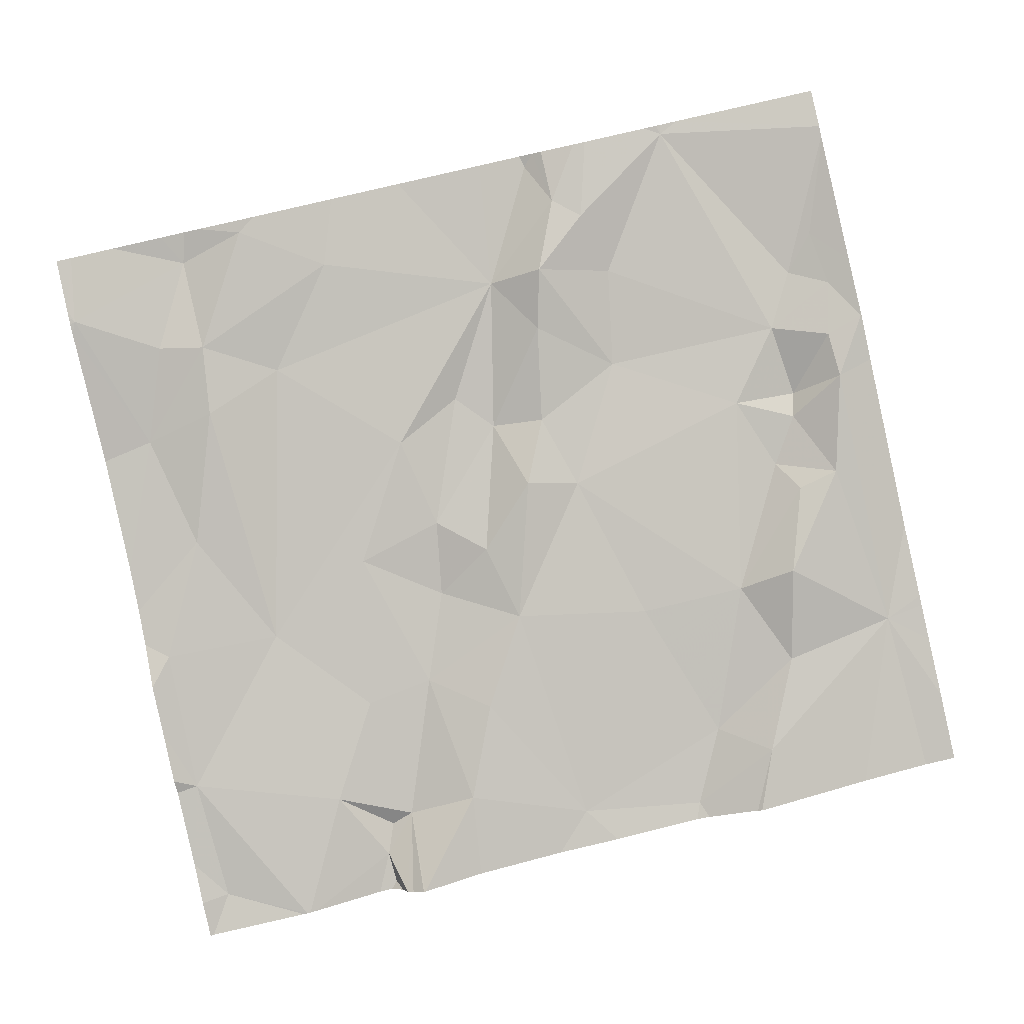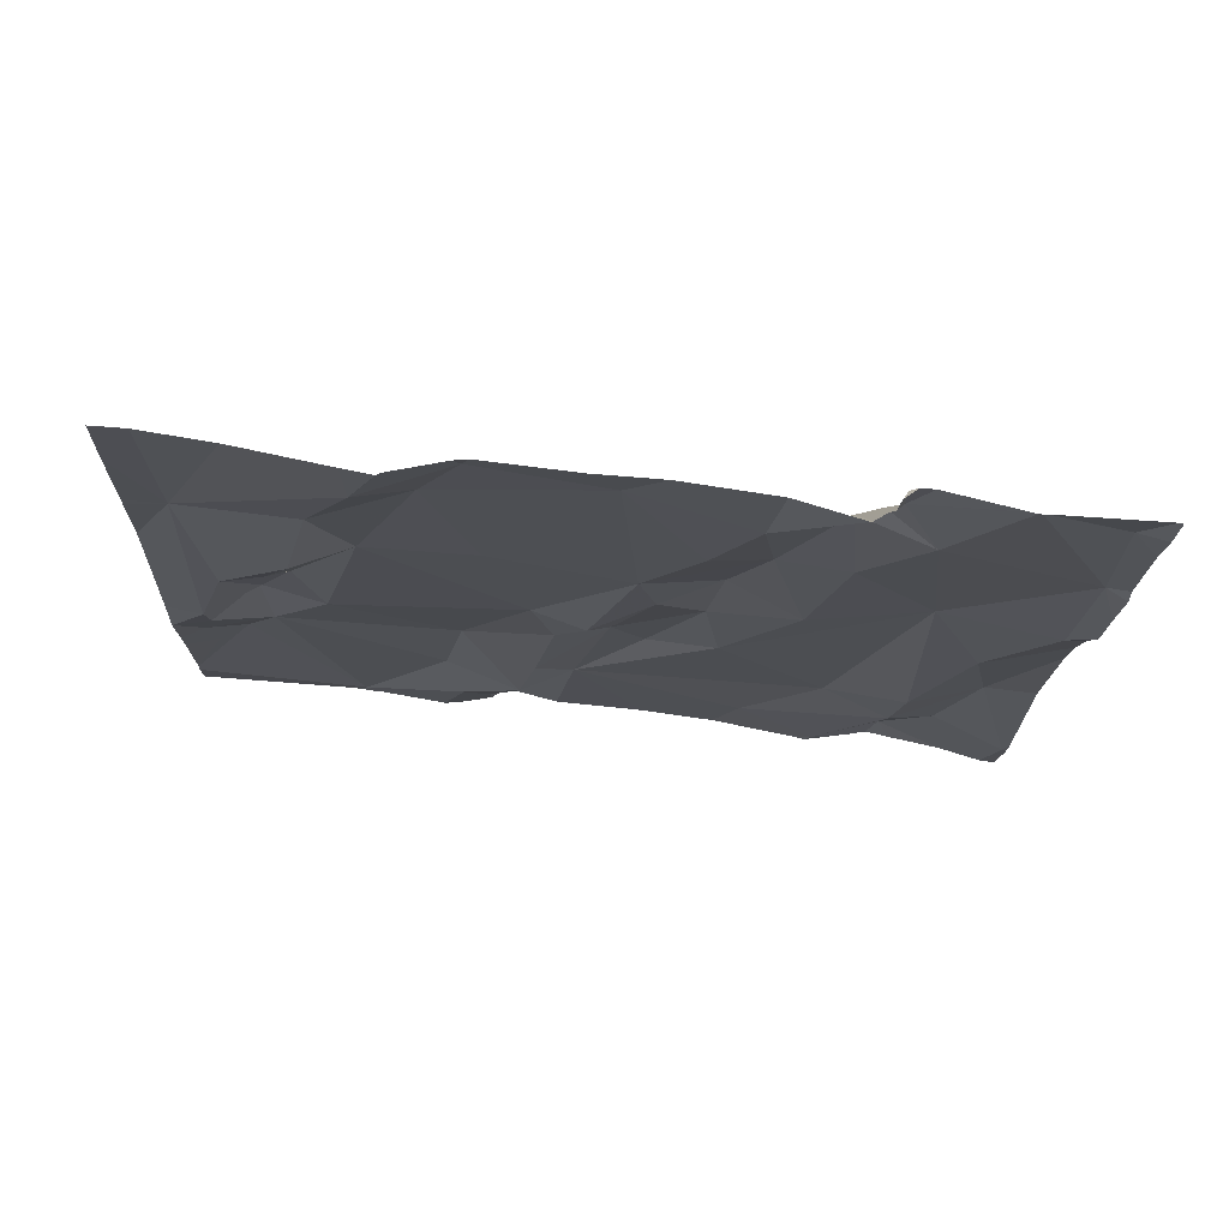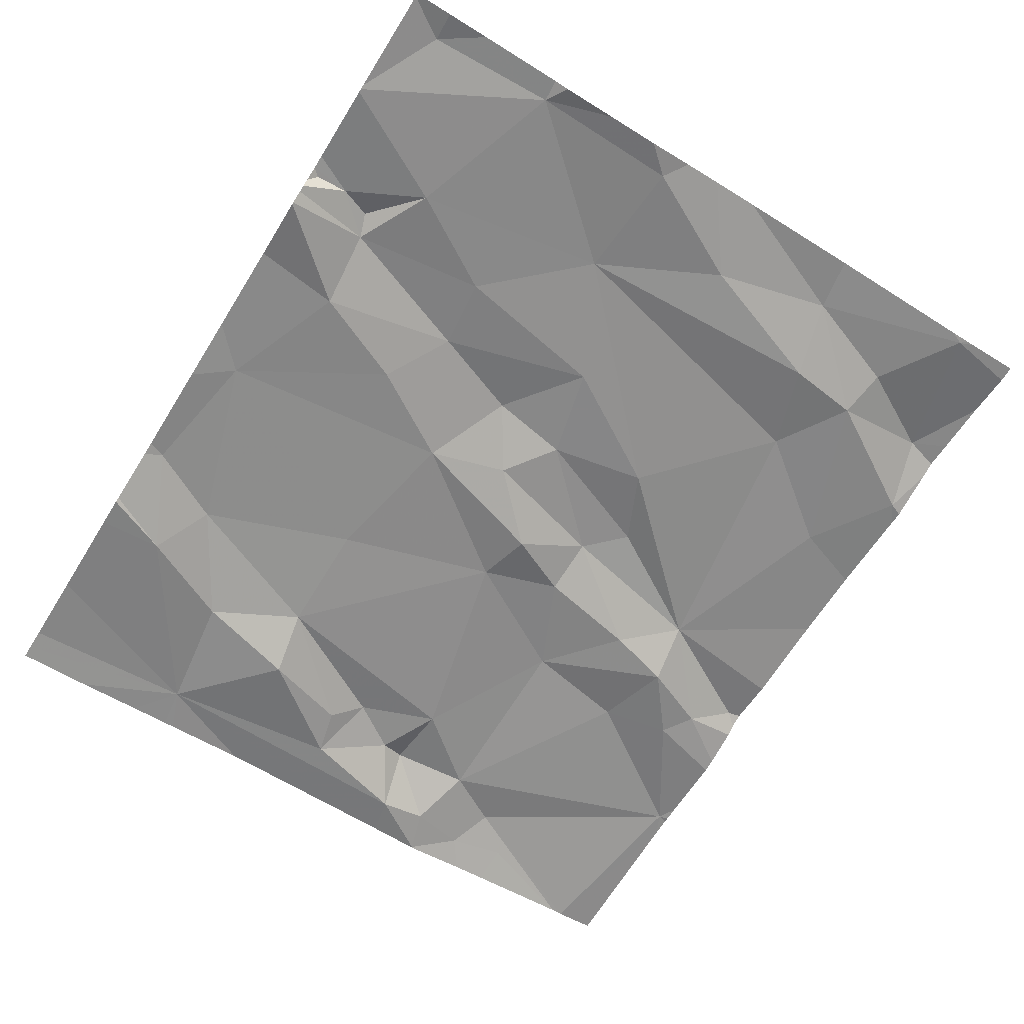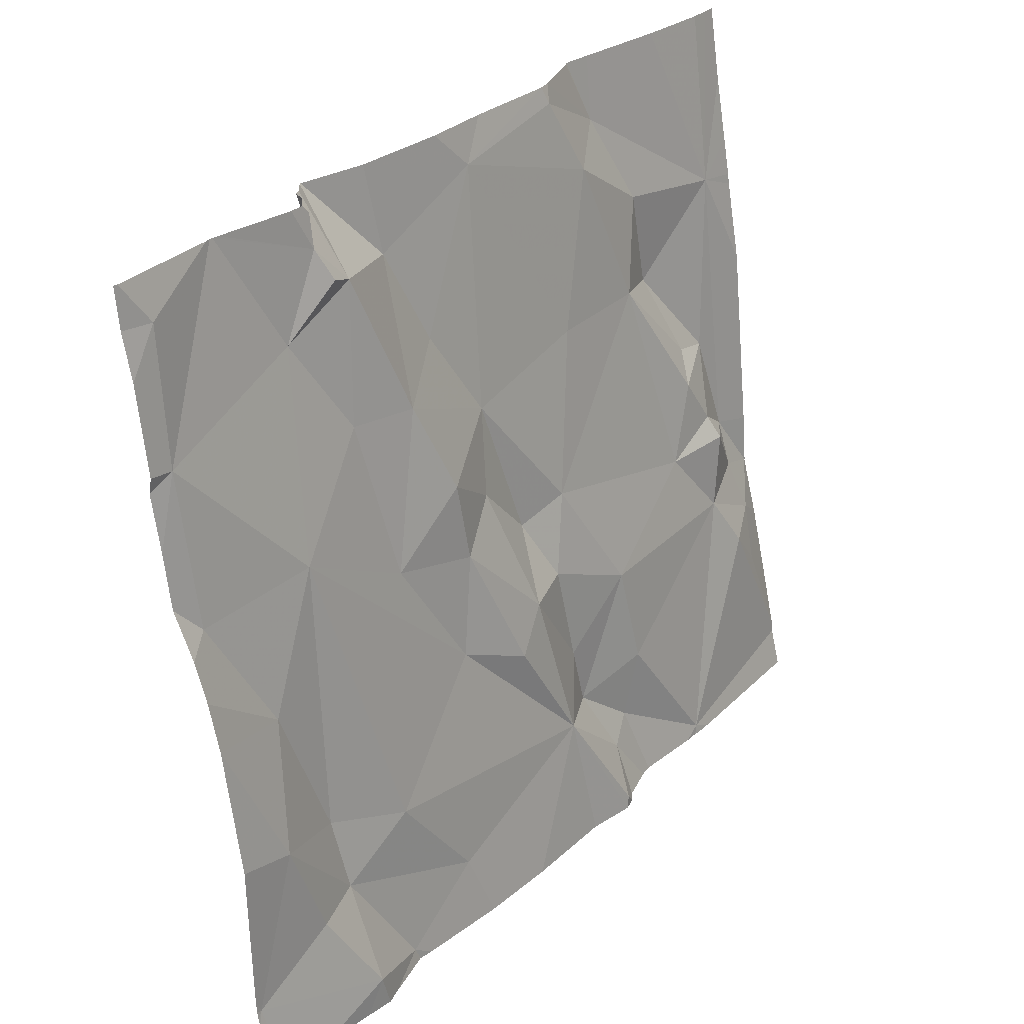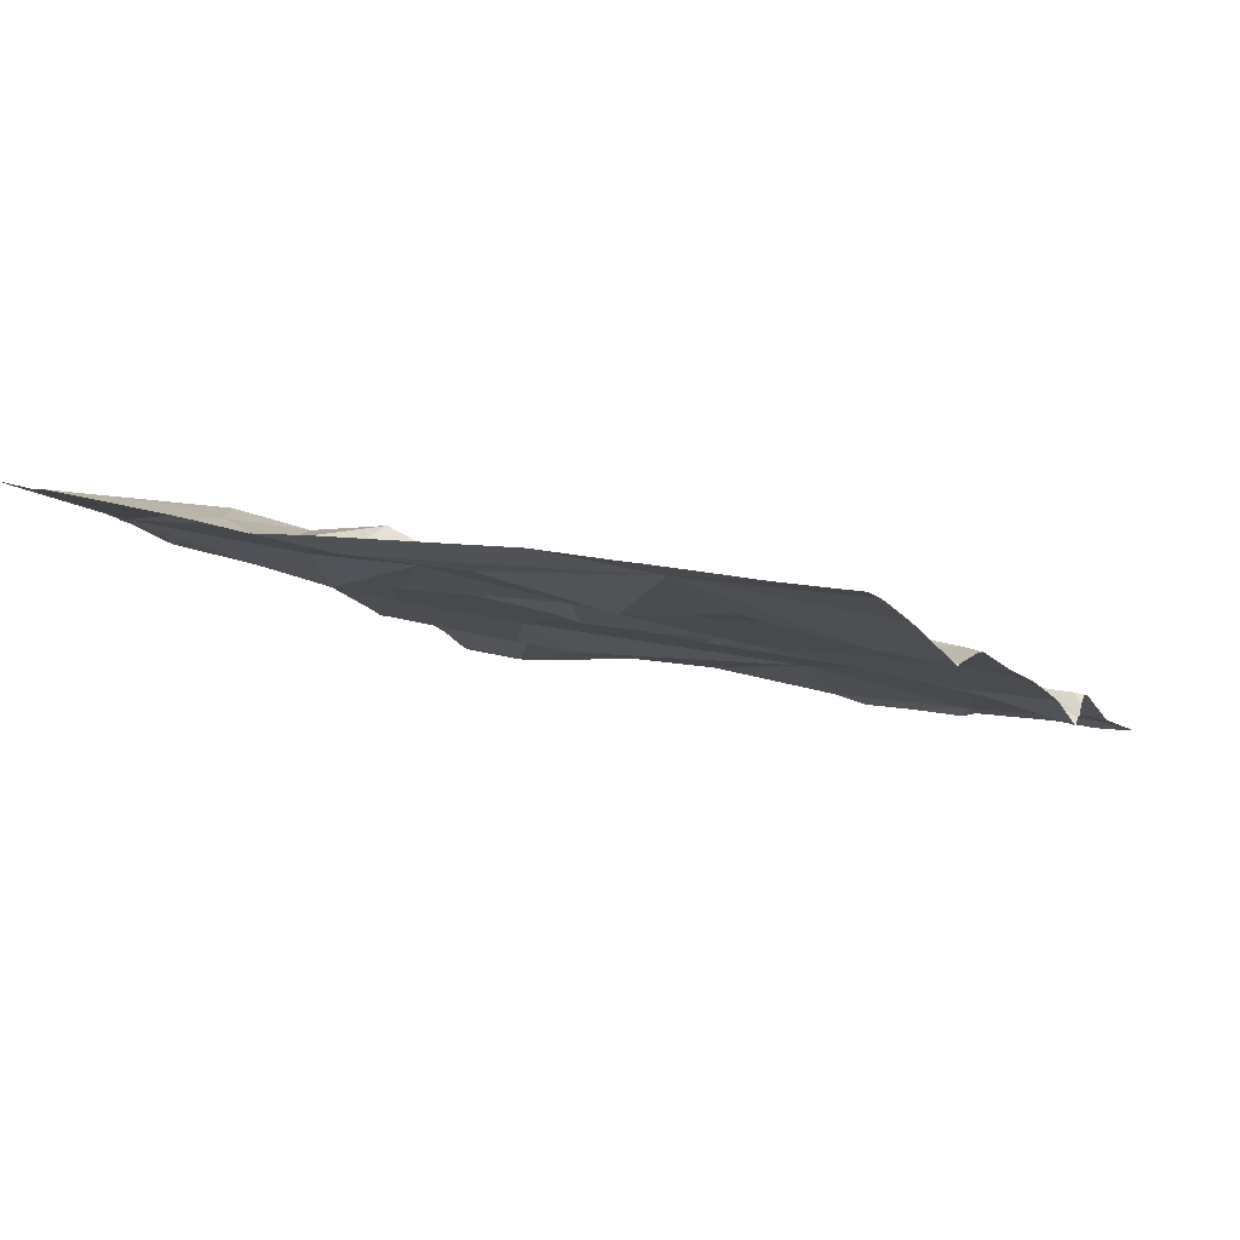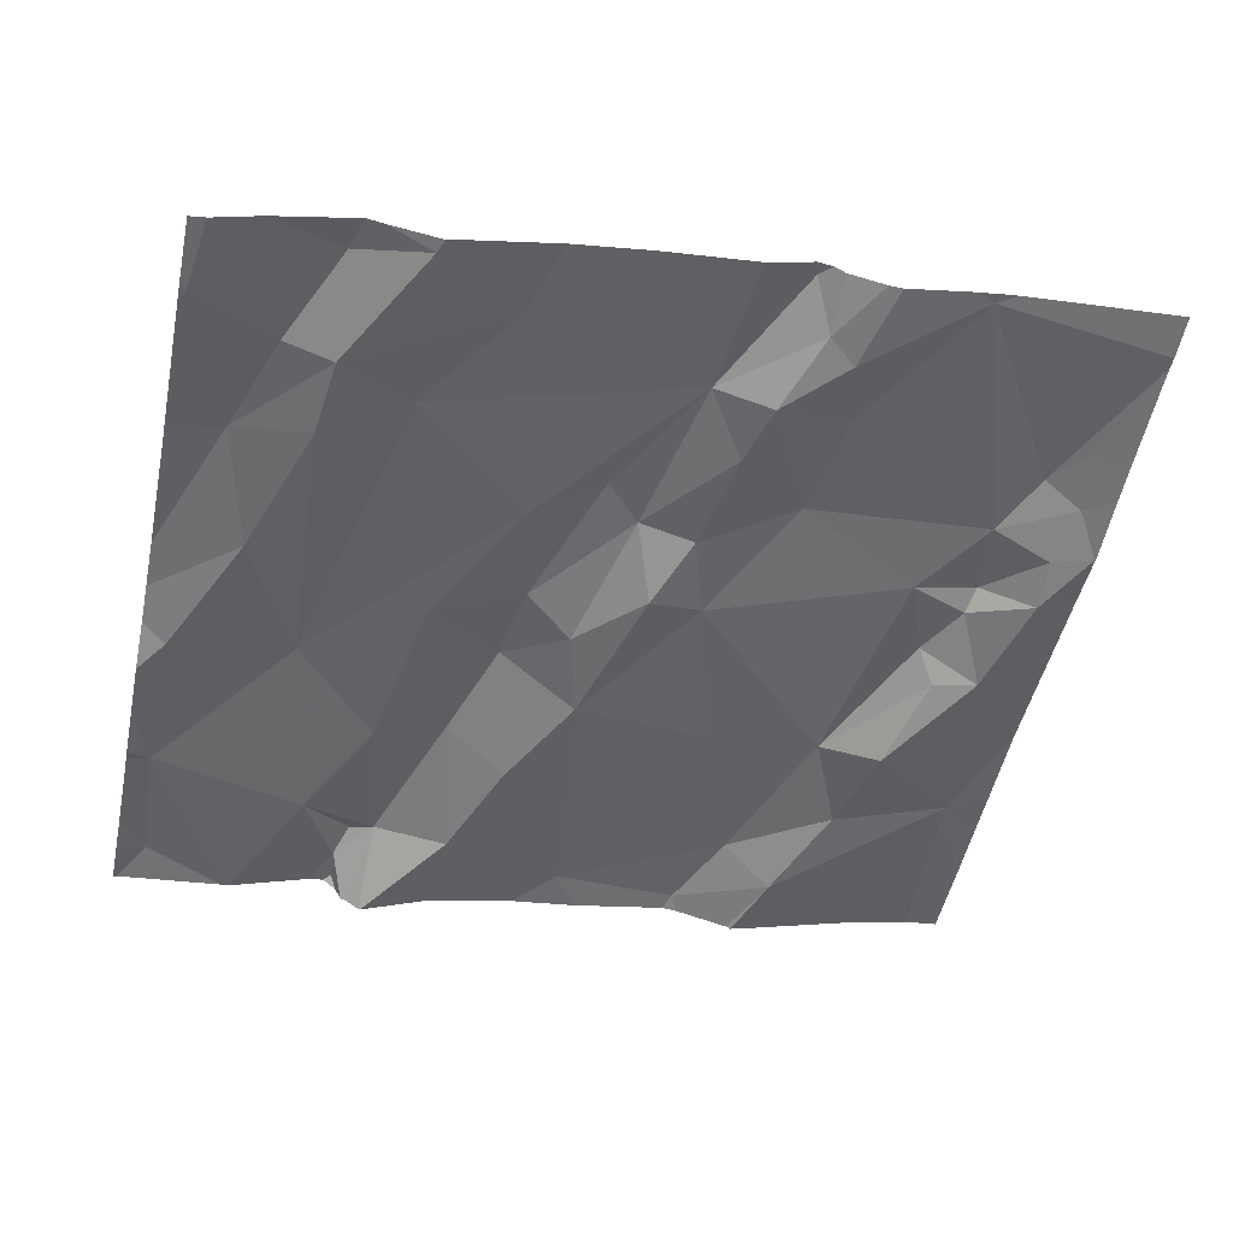
<metadata>
{"format":"obj","ext":"obj","renderer":"f3d","projection":"perspective","resolution":1024,"background":"white","views":[{"elev":-79.4,"azim":12.5,"up":"+Z"},{"elev":-25.4,"azim":177.5,"up":"+Z"},{"elev":-73.7,"azim":-122.1,"up":"+Z"},{"elev":29.8,"azim":-58.0,"up":"+Y"},{"elev":-4.8,"azim":114.0,"up":"+Z"},{"elev":-41.9,"azim":-12.1,"up":"+Z"}]}
</metadata>
<code>
v -118.8 221.2 500
v -118.3 221.2 500
v -118.1 220.5 500.2
v -118 220.3 500.2
v -118 220.5 500.2
v -118 220.6 500.2
v -118.1 220.7 500.1
v -118 220.6 500.2
v -118 220.6 500.2
v -118 220.6 500.2
v -118.1 220.5 500.2
v -118 220.4 500.2
v -118 220.5 500.2
v -118 220.7 500.2
v -118 220.3 500.2
v -118.1 221 500.1
v -118 220.9 500.1
v -118 221 500.1
v -118 220.3 500.2
v -118 221.1 500.1
v -118 221.1 500.1
v -119.1 221 500
v -119.1 221.2 500
v -118.7 221.1 500
v -118.3 220.3 500.2
v -118.8 221.2 500
v -118.9 221.1 500
v -118.8 221.2 500
v -118.8 221.1 500.1
v -118.3 221.2 500
v -118.4 221.2 500.1
v -118.8 220.3 500.2
v -118.5 220.3 500.2
v -118.3 221.1 500.1
v -118.8 221.1 500.1
v -118.5 221.2 500
v -118.4 220.9 500.1
v -118.6 220.9 500.1
v -118.3 221.2 500
v -118.4 220.3 500.2
v -118.7 221.2 500
v -118.8 221.2 500
v -118.8 221.2 500
v -118.9 221.2 500
v -119 221.2 500
v -118.8 220.3 500.2
v -118.5 220.4 500.2
v -118.4 220.3 500.2
v -118.4 220.6 500.2
v -118.4 220.4 500.2
v -118.7 220.4 500.2
v -119 221.2 500
v -118.8 220.5 500.1
v -118.4 220.5 500.2
v -118.4 220.4 500.2
v -119 221.2 500
v -118.1 220.6 500.2
v -118.1 220.5 500.2
v -118.6 220.6 500.2
v -118.7 220.8 500.1
v -118.6 220.8 500.1
v -118.7 220.8 500.1
v -118.7 221 500.1
v -118.6 221 500.1
v -118.5 220.7 500.1
v -118.8 221 500.1
v -118.8 220.8 500.1
v -118.9 220.9 500.1
v -118.5 220.7 500.1
v -118.9 220.5 500.1
v -118.2 221 500.1
v -118.3 220.9 500.1
v -118.2 220.3 500.2
v -118.1 220.8 500.1
v -118.5 220.6 500.1
v -118.2 220.8 500.1
v -118.1 220.7 500.2
v -118 221 500.1
v -118.1 220.6 500.2
v -118.2 220.8 500.2
v -118.2 220.7 500.2
v -118.1 220.7 500.2
v -118.5 220.5 500.2
v -118.2 220.9 500.1
v -118.7 220.6 500.1
v -118.6 220.6 500.2
v -119 220.6 500.1
v -118.9 220.4 500.1
v -119 220.4 500.1
v -119.1 220.4 500.1
v -118 220.3 500.2
v -118.4 220.3 500.2
v -118.9 220.3 500.2
v -118.1 221.2 500.1
v -119 220.7 500.1
v -118.2 220.3 500.2
v -119.1 220.8 500.1
v -118.4 220.3 500.2
v -118.4 220.3 500.2
v -118.2 220.3 500.2
v -118.2 220.3 500.2
v -118.8 221.2 500
v -119.1 221.1 500
v -119.1 221 500
v -119.1 221.2 500
v -119.1 220.9 500
v -119.1 220.8 500.1
v -119.1 220.7 500.1
v -119.1 220.8 500.1
v -119.1 220.4 500.1
v -119.1 220.3 500.1
v -119.1 220.4 500.1
v -119.1 220.4 500.1
v -119.1 220.6 500.1
v -118 221.2 500.1
v -119.1 221 500
v -119.1 220.9 500
v -118.9 220.3 500.2
v -118.8 220.3 500.2
v -118.6 220.3 500.2
v -118.4 220.3 500.2
v -118.7 220.3 500.2
v -118.9 220.3 500.2
v -119 220.3 500.2
v -119 220.3 500.1
v -119.1 220.3 500.1
v -118.3 220.3 500.2
v -118.2 220.3 500.2
v -119.1 220.3 500.1
v -119.1 220.3 500.1
v -118.9 221.2 500
v -118.4 221.2 500.1
v -118.4 221.2 500.1
v -118.6 221.2 500
v -118.3 221.2 500
v -118.8 221.2 500
v -118 221.2 500.1
v -118.8 221.2 500
v -118.5 221.2 500
v -118.2 221.2 500.1
v -119.1 221.2 500
v -119.1 221.2 500
f 134 36 139
f 4 73 101
f 5 58 11
f 6 9 5
f 8 9 10
f 10 9 6
f 13 11 12
f 12 11 19
f 78 16 18
f 18 16 17
f 14 7 8
f 15 3 4
f 17 16 14
f 21 16 78
f 19 11 15
f 20 16 21
f 31 34 30
f 22 23 103
f 56 27 45
f 23 22 56
f 35 24 1
f 120 47 51
f 28 26 42
f 45 28 131
f 28 27 29
f 41 36 134
f 27 35 29
f 133 30 135
f 43 28 136
f 115 20 137
f 36 34 31
f 36 31 132
f 34 71 30
f 39 16 140
f 136 35 138
f 35 28 29
f 133 31 30
f 63 64 24
f 60 86 59
f 90 89 87
f 65 81 72
f 37 38 65
f 37 36 38
f 48 40 92
f 99 47 33
f 132 31 133
f 54 55 73
f 131 28 44
f 47 40 48
f 54 49 50
f 83 50 49
f 51 47 53
f 120 51 122
f 85 53 47
f 47 48 50
f 50 55 54
f 53 88 51
f 51 46 119
f 54 57 49
f 11 3 15
f 3 57 73
f 57 81 49
f 3 11 58
f 5 11 13
f 34 37 72
f 84 72 76
f 27 66 35
f 60 59 61
f 59 69 61
f 61 62 60
f 62 61 38
f 68 95 70
f 24 35 63
f 64 63 38
f 63 62 38
f 65 38 69
f 68 85 67
f 27 68 66
f 63 66 67
f 66 68 67
f 75 65 69
f 22 68 27
f 68 70 53
f 34 72 71
f 16 84 74
f 16 7 14
f 77 82 7
f 3 73 4
f 58 79 57
f 7 9 8
f 16 74 7
f 93 46 88
f 49 65 75
f 80 76 72
f 7 74 77
f 80 77 74
f 79 58 9
f 77 80 81
f 82 77 81
f 58 57 3
f 7 79 9
f 75 59 83
f 83 59 47
f 83 49 75
f 49 81 65
f 34 36 37
f 47 50 83
f 16 71 84
f 60 62 67
f 67 85 60
f 68 53 85
f 62 63 67
f 59 86 47
f 82 79 7
f 85 86 60
f 71 72 84
f 38 61 69
f 74 76 80
f 44 28 42
f 70 87 88
f 108 95 109
f 54 73 57
f 87 89 88
f 119 46 32
f 93 89 90
f 118 46 93
f 125 90 126
f 113 87 114
f 95 97 107
f 42 26 43
f 43 26 28
f 126 111 129
f 118 93 123
f 88 46 51
f 81 80 72
f 87 70 95
f 82 57 79
f 32 46 118
f 9 58 5
f 68 22 97
f 24 64 36
f 36 64 38
f 47 86 85
f 55 48 121
f 81 57 82
f 25 55 127
f 84 76 74
f 59 75 69
f 70 88 53
f 106 22 117
f 30 71 16
f 35 66 63
f 33 47 120
f 48 55 50
f 95 68 97
f 88 89 93
f 37 65 72
f 39 30 16
f 103 23 105
f 104 22 103
f 25 73 55
f 105 23 141
f 2 30 39
f 96 73 25
f 106 97 22
f 107 97 106
f 98 48 92
f 108 87 95
f 99 40 47
f 102 35 1
f 109 95 107
f 110 90 112
f 111 90 110
f 92 40 99
f 112 90 113
f 91 4 101
f 100 73 128
f 113 90 87
f 52 23 56
f 114 87 108
f 45 27 28
f 116 22 104
f 101 73 100
f 117 22 116
f 121 48 98
f 56 22 27
f 122 51 119
f 123 93 124
f 41 24 36
f 124 93 125
f 125 93 90
f 1 24 41
f 126 90 111
f 127 55 121
f 128 73 96
f 94 16 115
f 115 16 20
f 129 111 130
f 135 30 2
f 136 28 35
f 138 35 102
f 139 36 132
f 140 16 94
f 141 23 52
f 142 105 141

</code>
